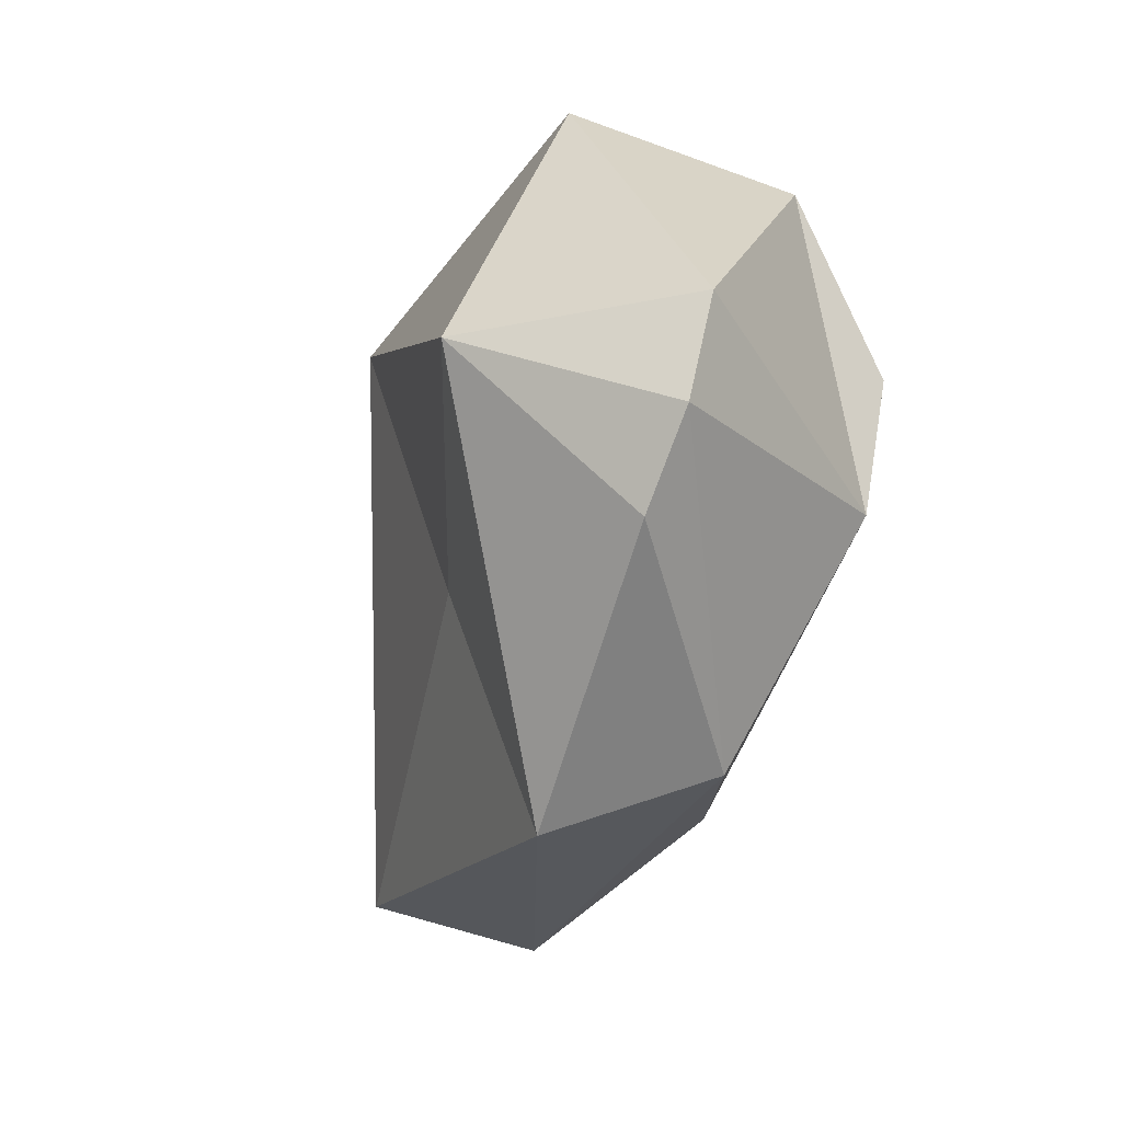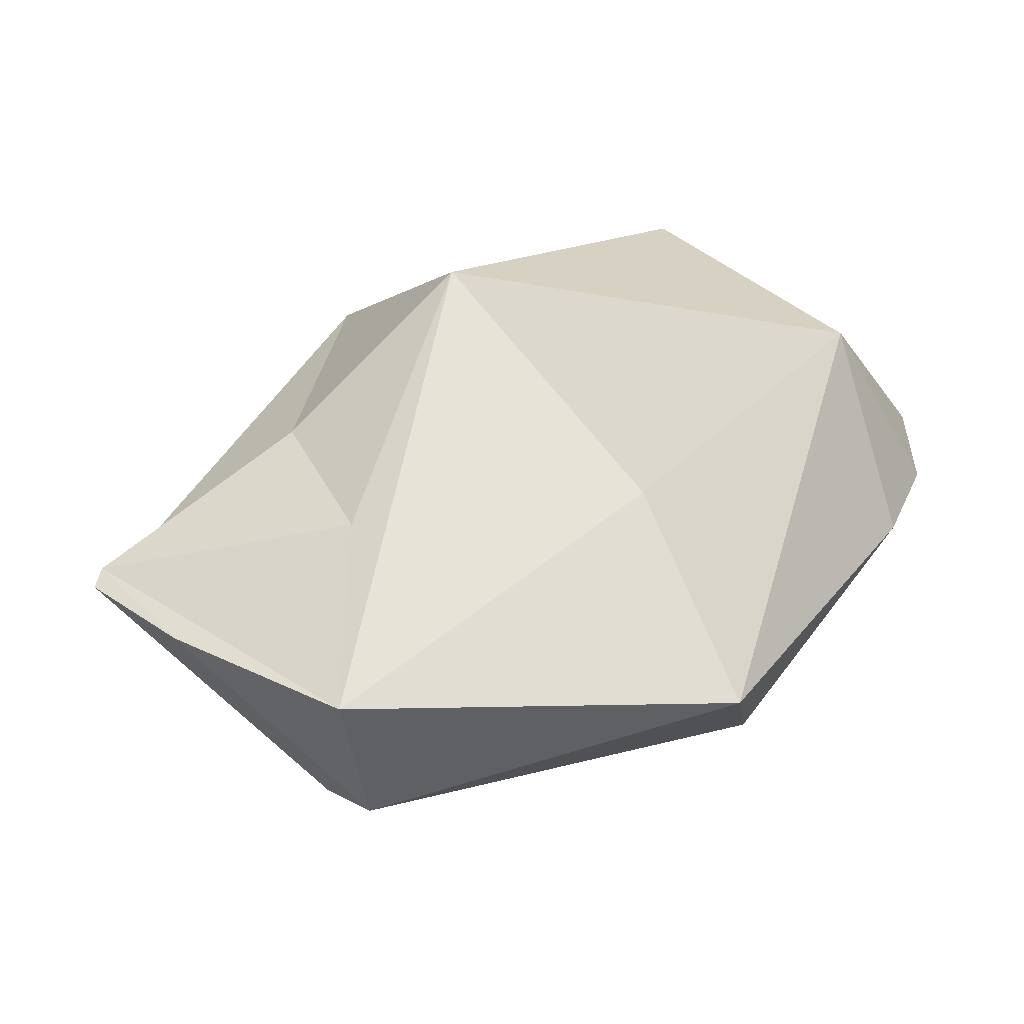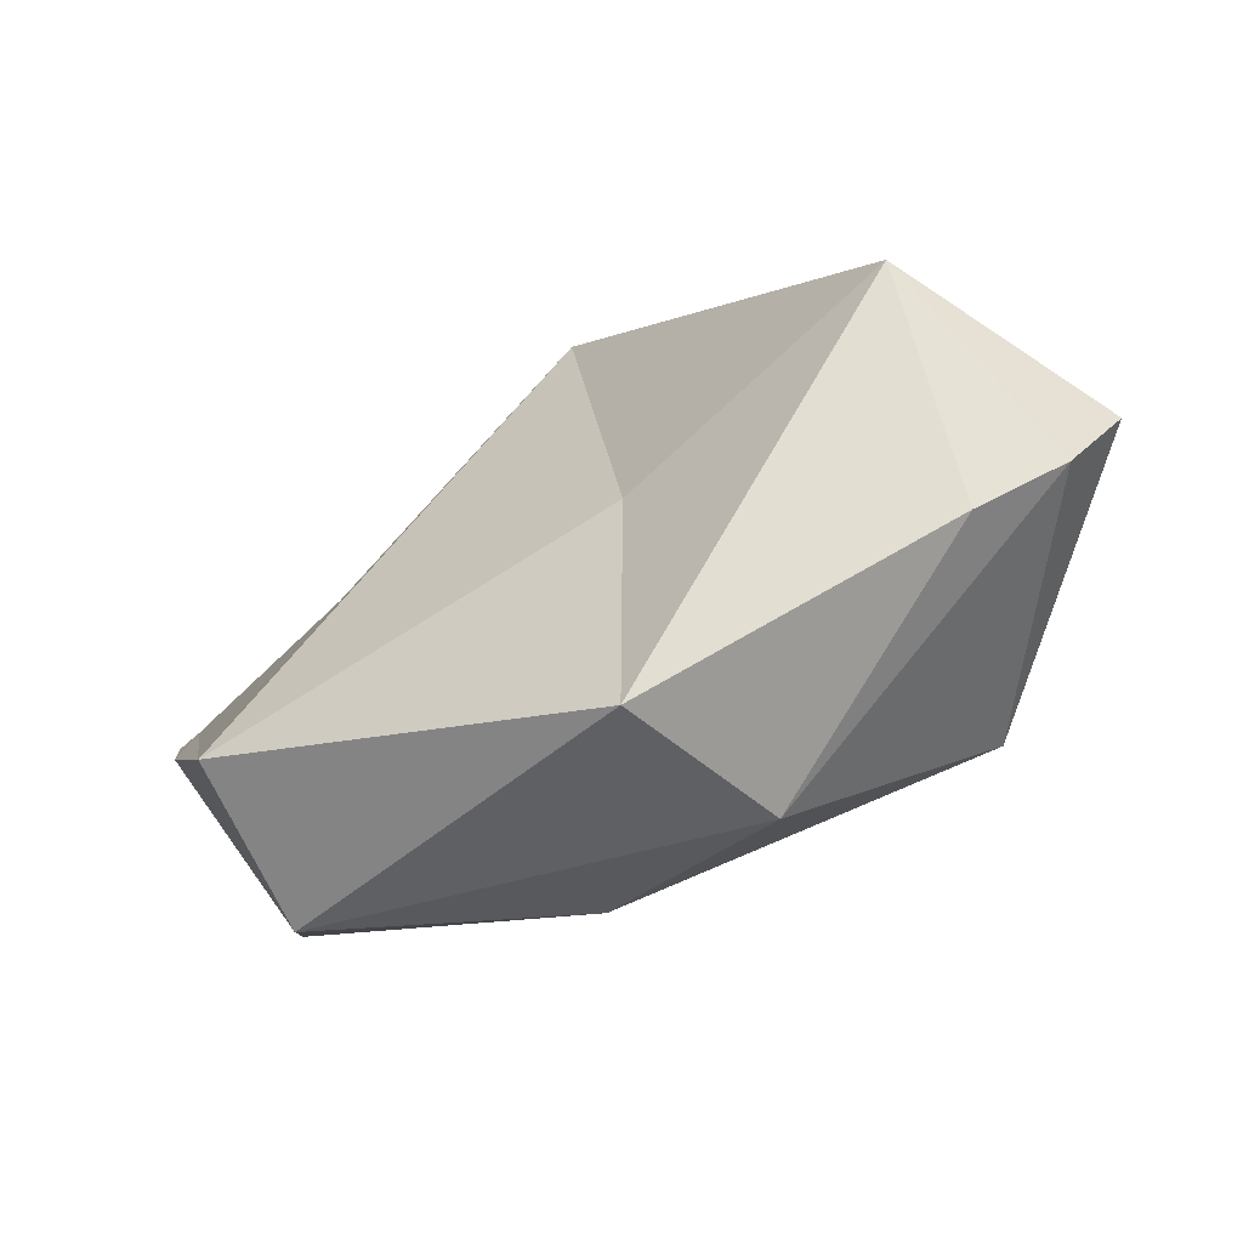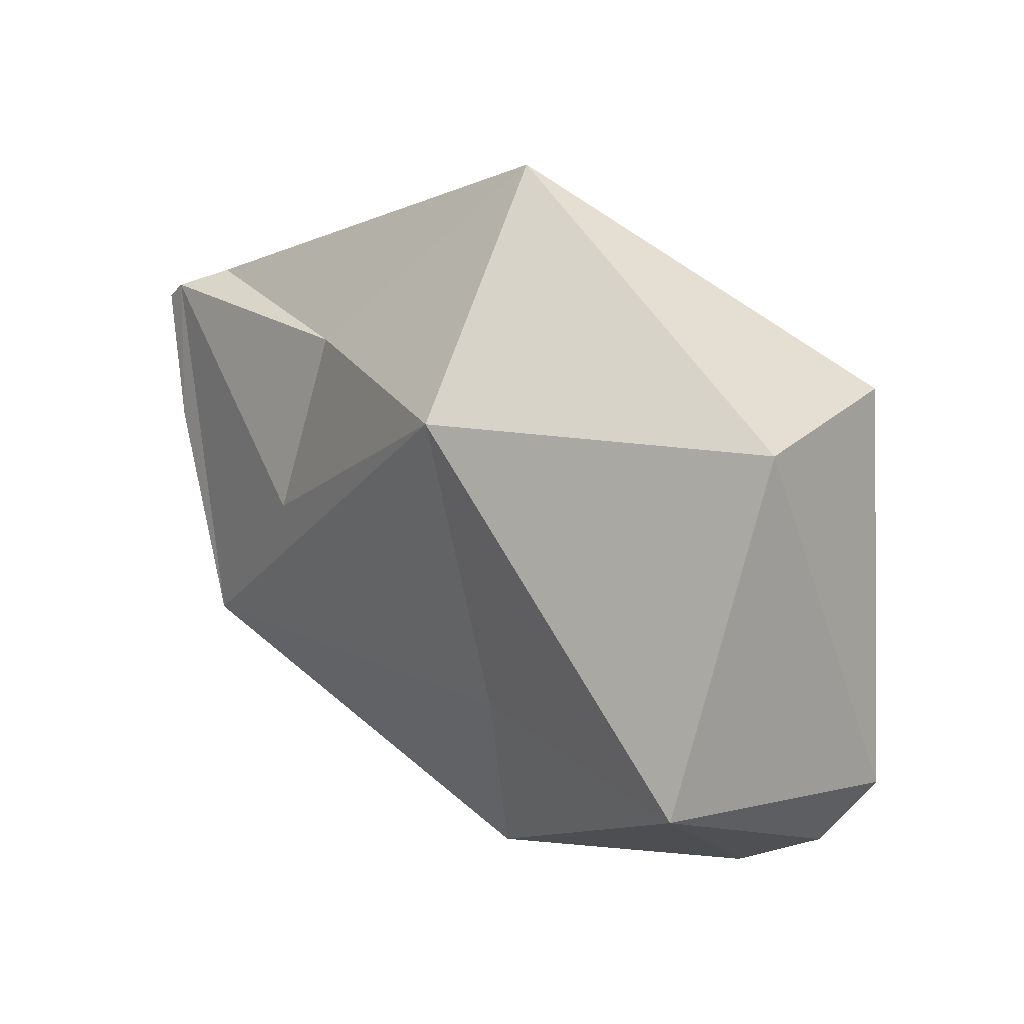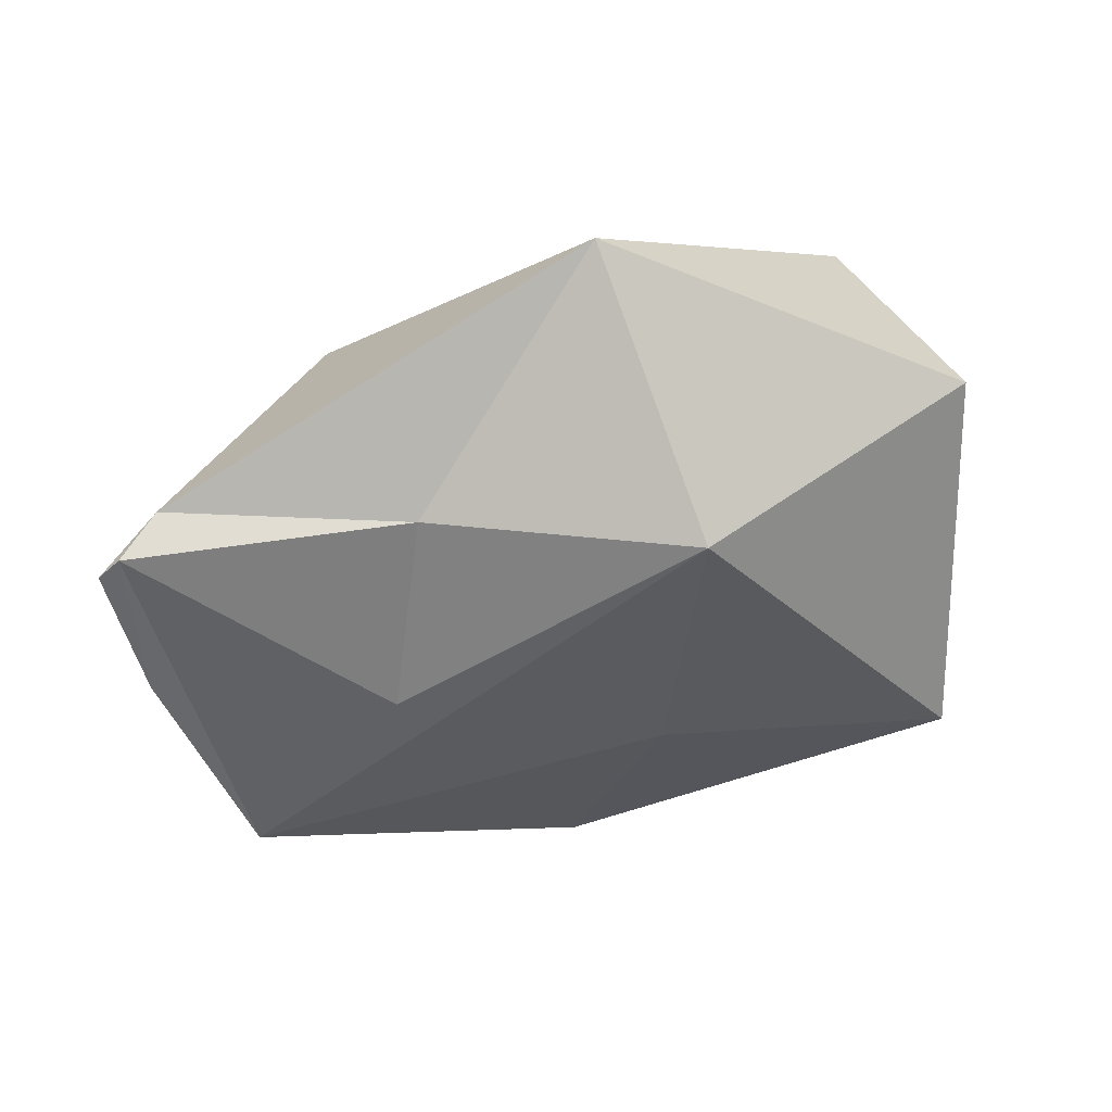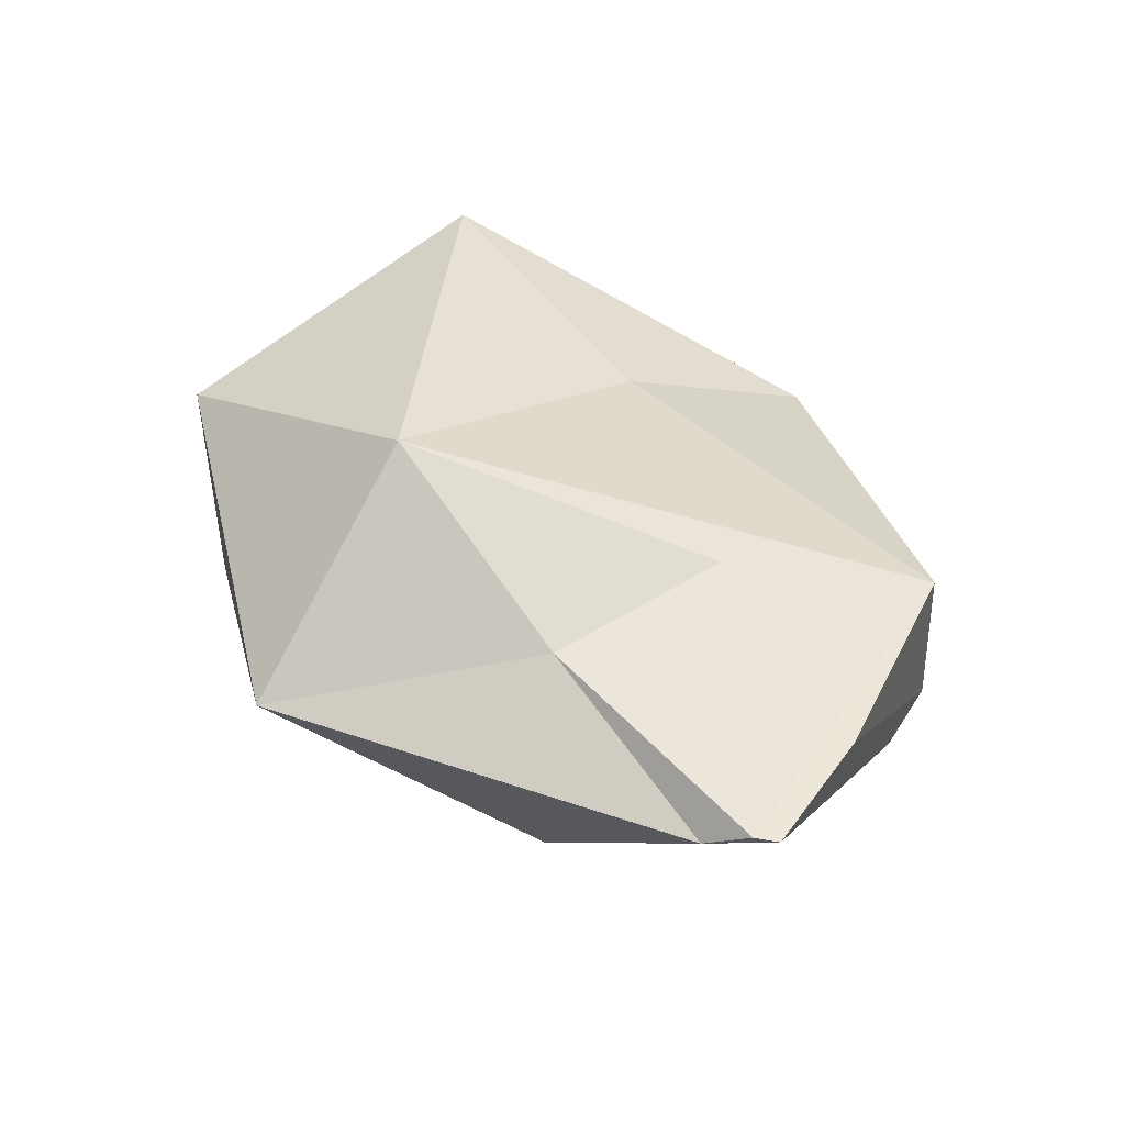
<metadata>
{"format":"obj","ext":"obj","renderer":"f3d","projection":"perspective","resolution":1024,"background":"white","views":[{"elev":-49.9,"azim":-109.4,"up":"+Z"},{"elev":46.2,"azim":143.2,"up":"+Y"},{"elev":-76.7,"azim":-156.0,"up":"+Z"},{"elev":22.6,"azim":-146.2,"up":"+Z"},{"elev":43.2,"azim":155.1,"up":"+Z"},{"elev":37.5,"azim":45.4,"up":"+Y"}]}
</metadata>
<code>
o Rock01
v -0.2937 -0.2376 -0.1792
v -0.06566 0.1216 -0.1847
v -0.3681 0.2253 -0.1936
v -0.0531 0.2232 0.1926
v 0.4836 0.00543 0.202
v 0.505 0.001218 0.1836
v -0.09018 -0.1577 -0.3753
v 0.39 -0.1499 -0.1509
v -0.4428 0.01276 -0.2934
v 0.1963 0.07666 0.2016
v 0.08601 -0.2338 0.1782
v 0.243 0.1109 -0.008398
v 0.3917 0.05974 -0.2003
v 0.4751 0.02216 0.03508
v 0.4325 -0.0245 0.2223
v 0.1821 -0.211 0.2023
v -0.5062 0.009577 -0.2012
v -0.4053 -0.1435 0.1944
v -0.3174 -0.2683 0.02978
v 0.3765 -0.1219 -0.2249
v 0.1014 -0.2176 -0.2408
v -0.03367 -0.001571 0.4264
v -0.01253 0.006827 -0.4381
v -0.416 0.116 0.1995
v -0.3463 0.02041 -0.348
f 1 9 7
f 7 9 25
f 21 7 20
f 20 8 21
f 1 7 21
f 7 25 23
f 2 3 4
f 23 13 20
f 2 13 23
f 12 13 4
f 24 3 17
f 3 24 4
f 15 6 5
f 15 16 6
f 23 20 7
f 12 10 5
f 20 6 8
f 8 6 16
f 1 17 9
f 1 18 17
f 4 10 12
f 19 1 11
f 11 1 21
f 17 18 24
f 1 19 18
f 4 22 10
f 10 22 15
f 10 15 5
f 12 5 13
f 6 20 14
f 14 20 13
f 5 14 13
f 14 5 6
f 24 18 22
f 15 22 16
f 8 16 21
f 22 11 16
f 25 3 23
f 2 23 3
f 21 16 11
f 11 18 19
f 22 18 11
f 2 4 13
f 9 17 3
f 25 9 3
f 4 24 22

</code>
